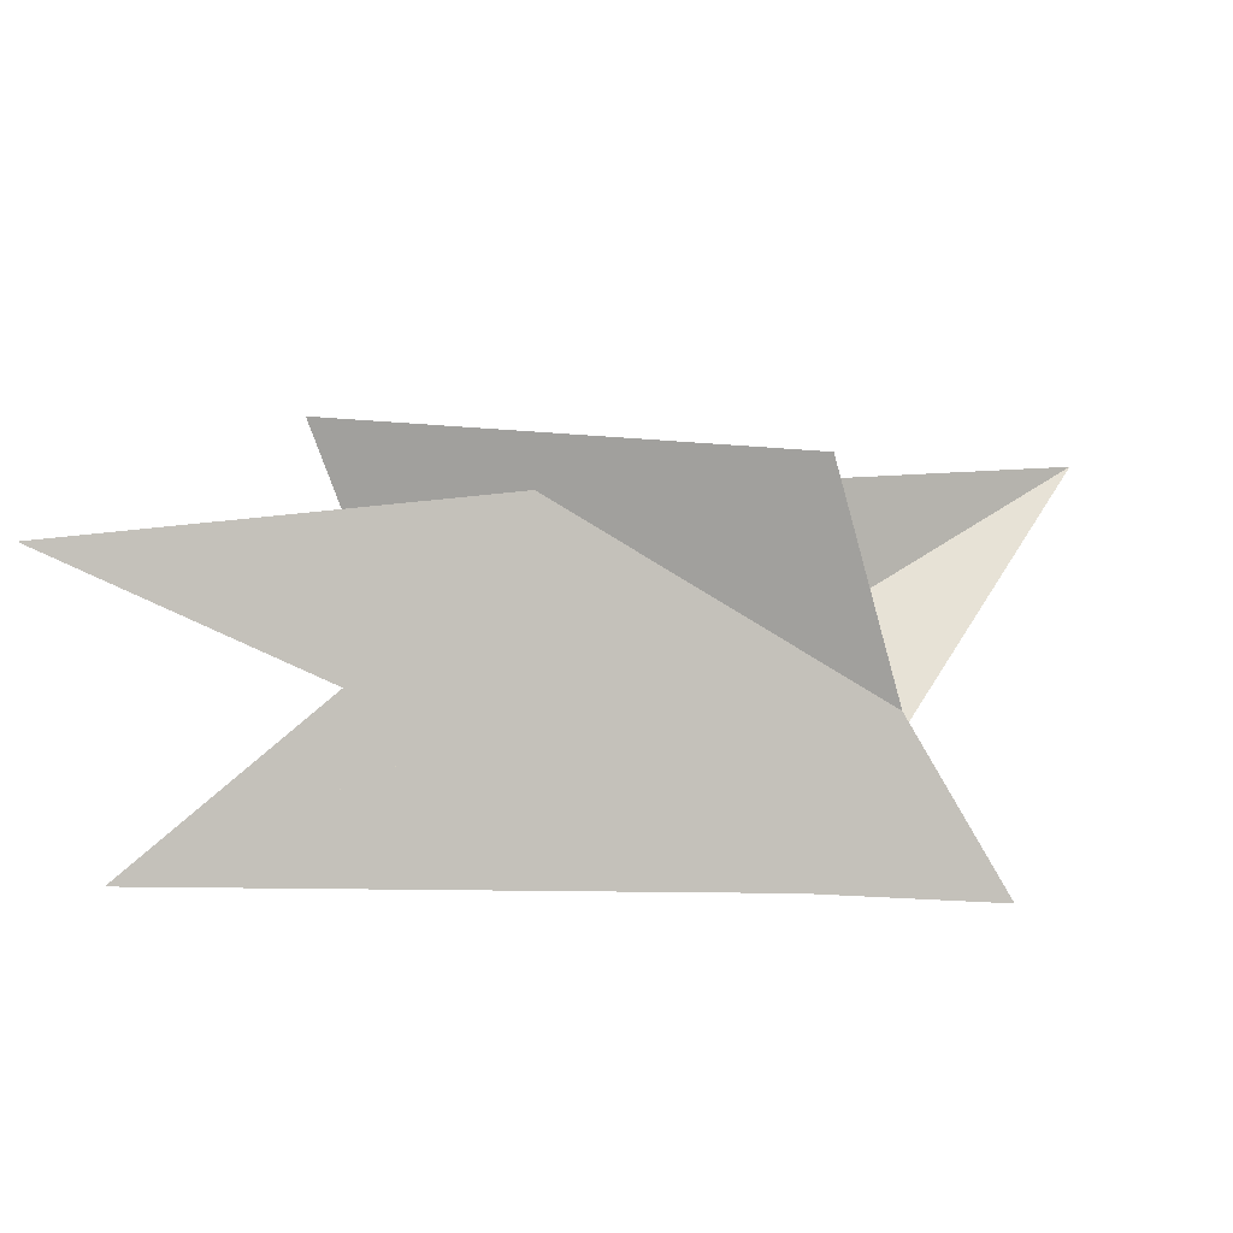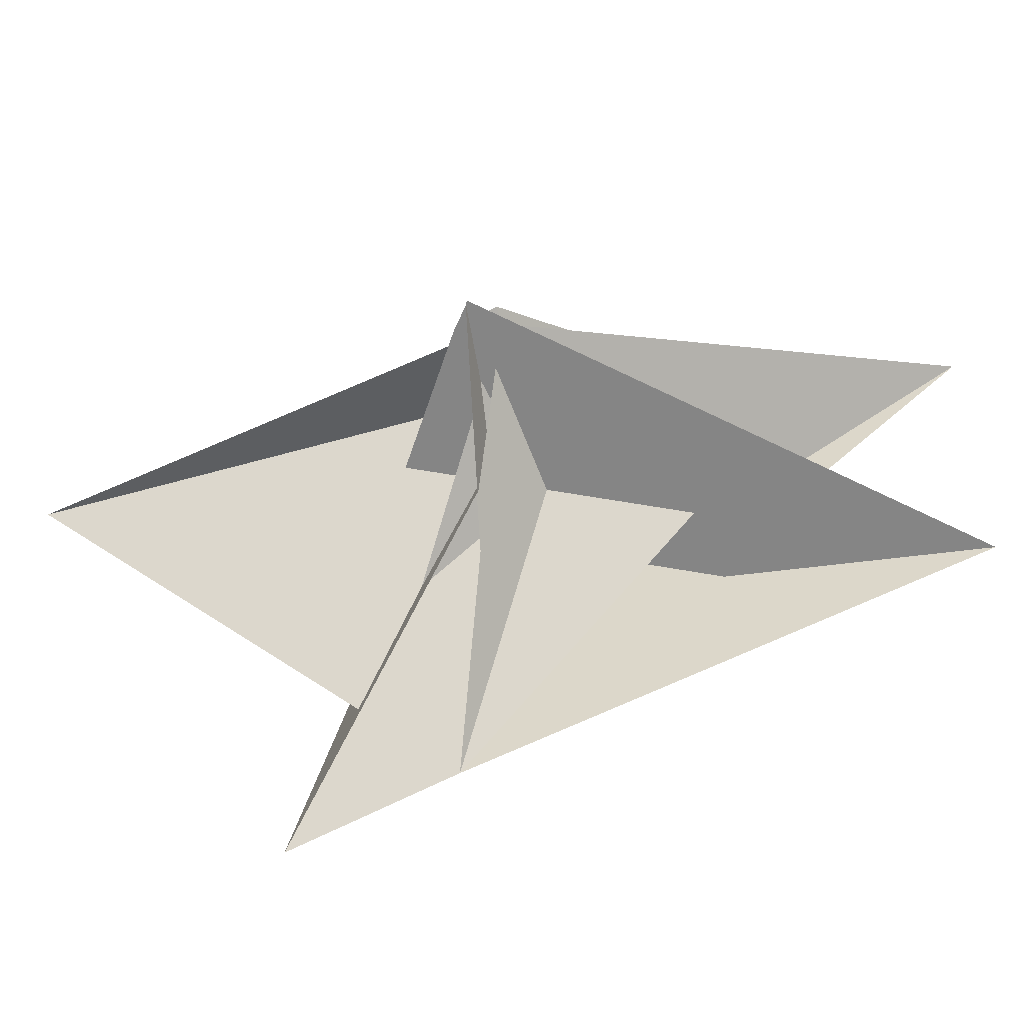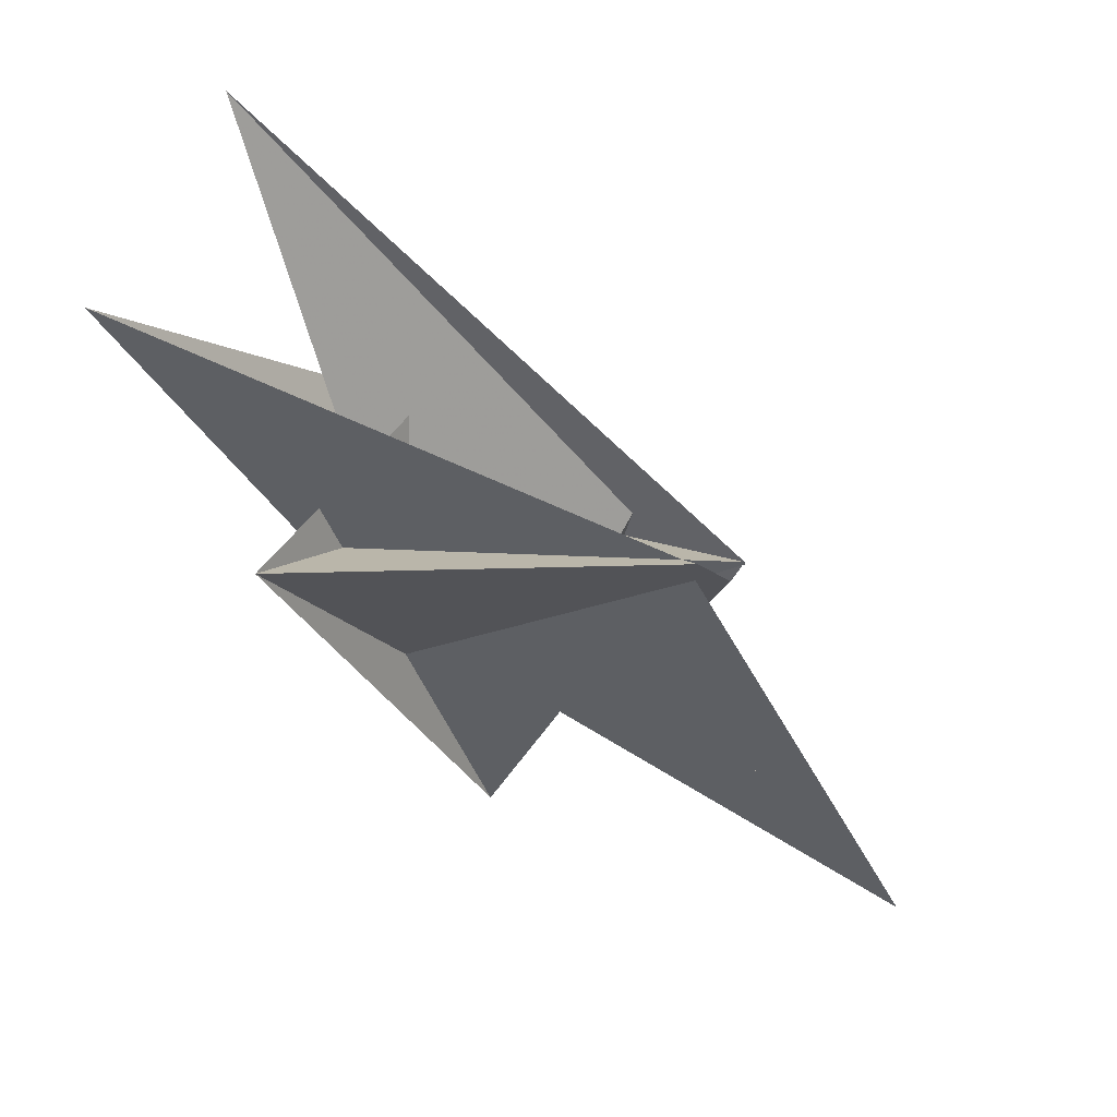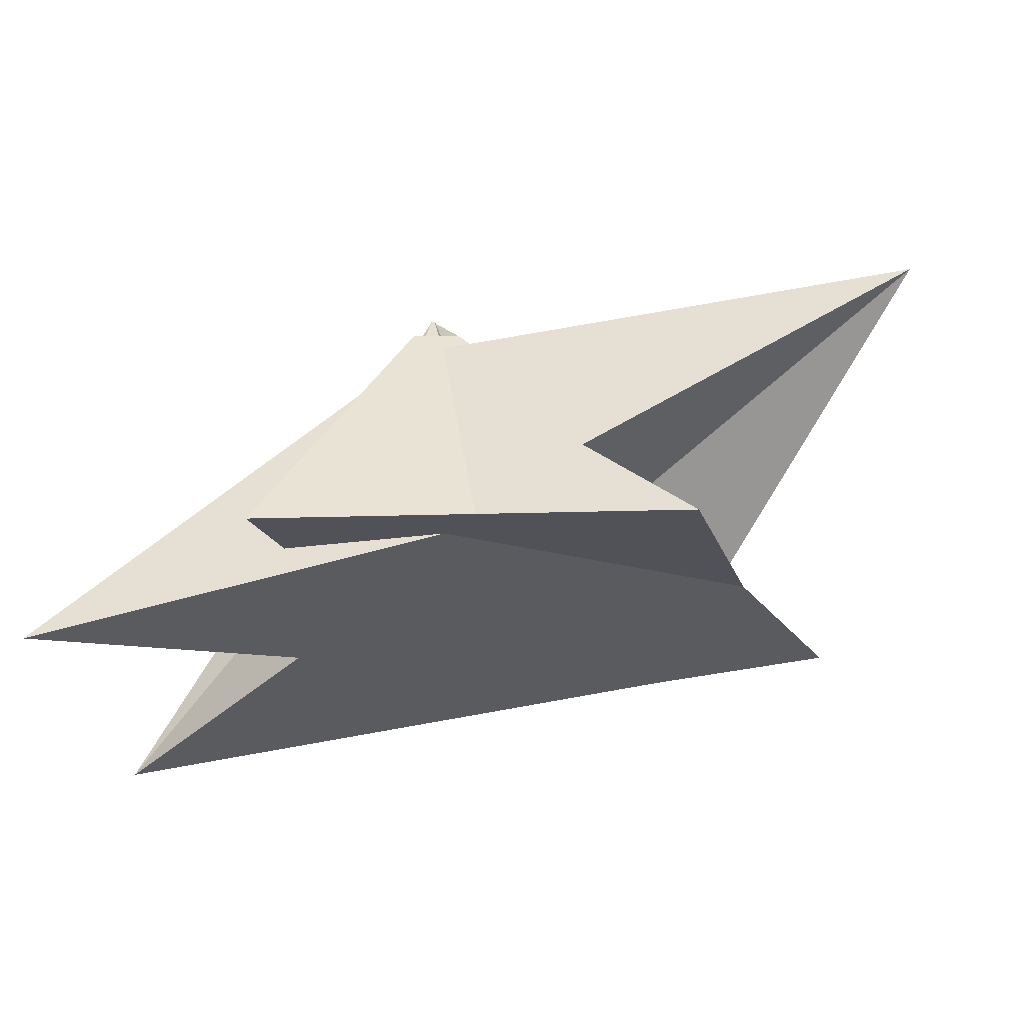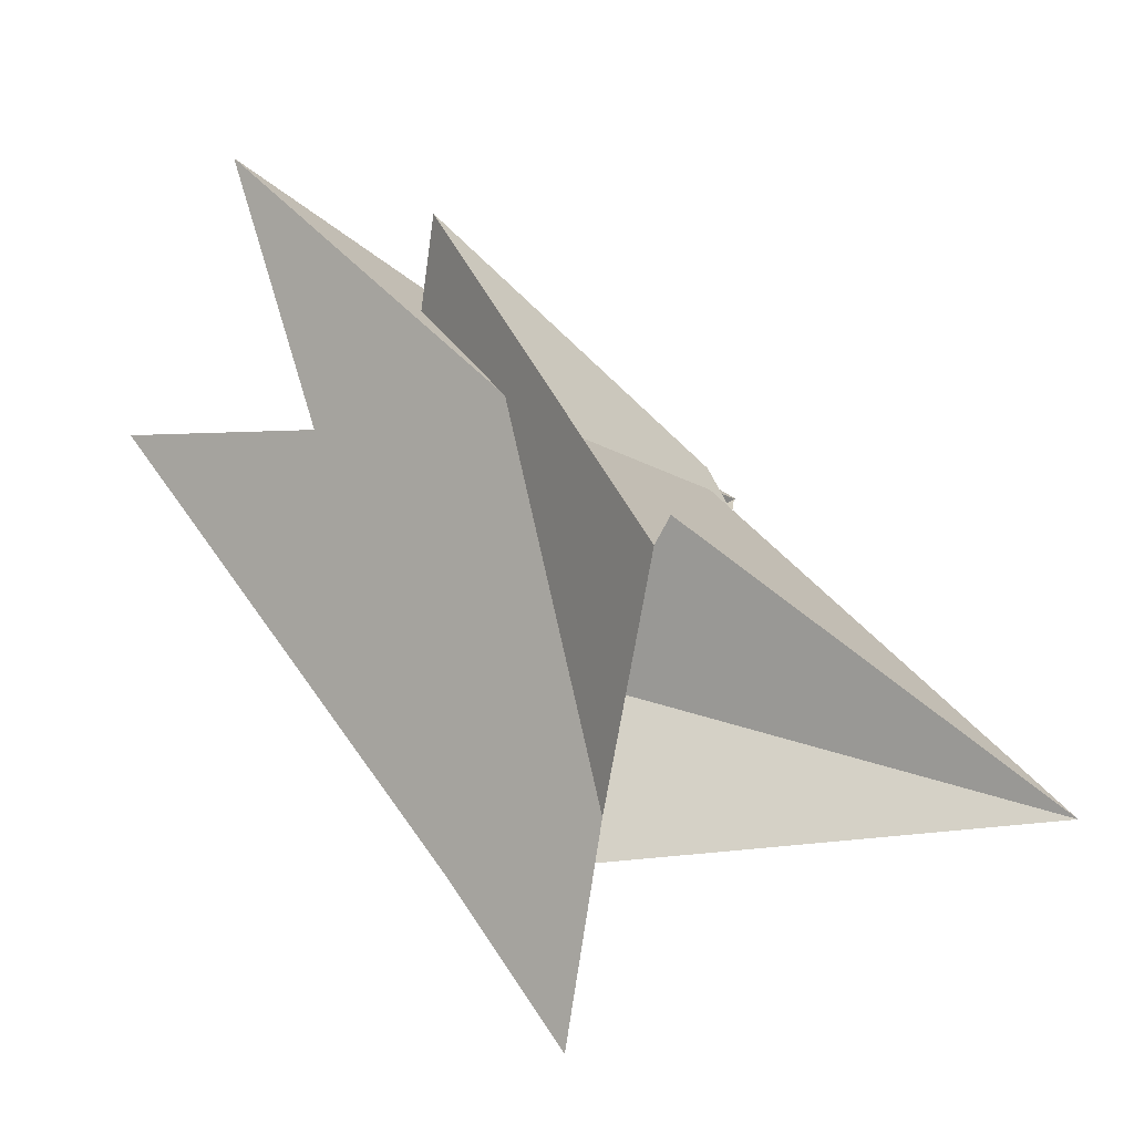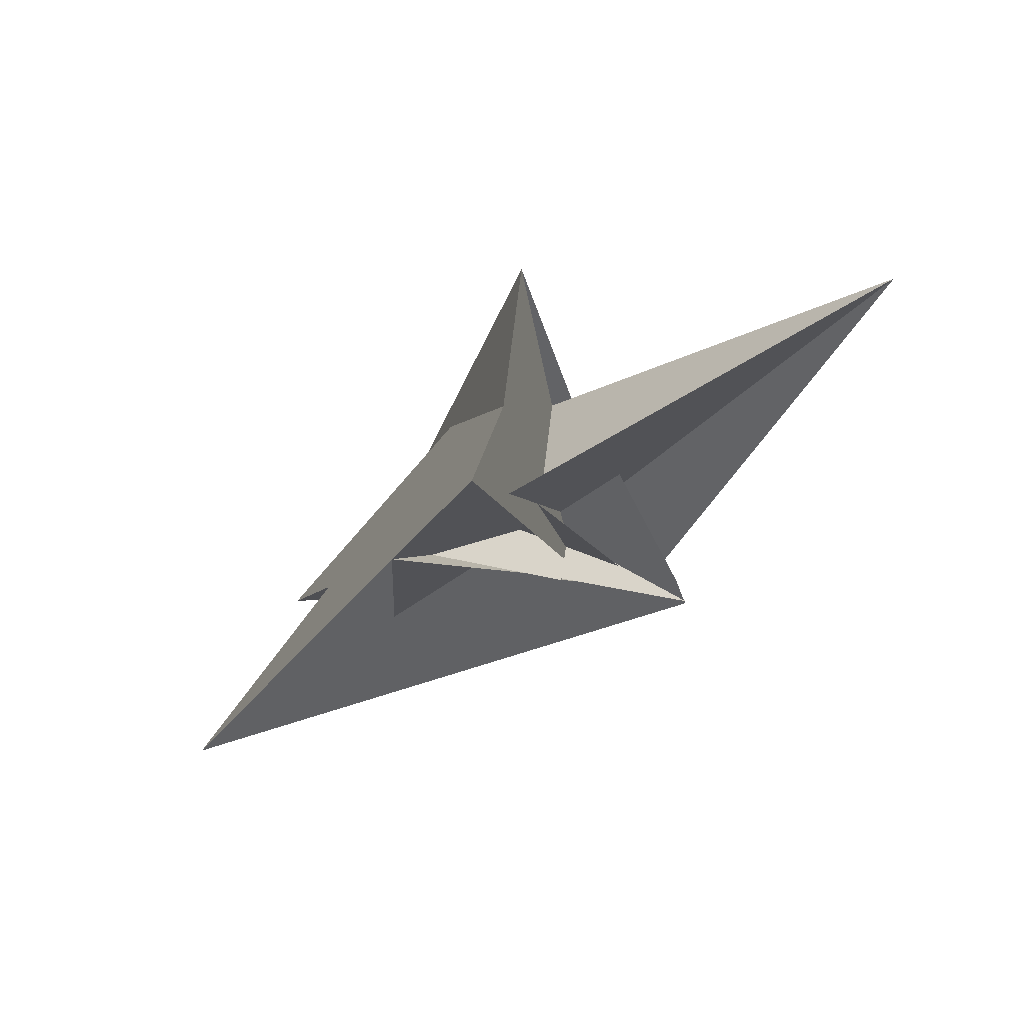
<metadata>
{"format":"obj","ext":"obj","renderer":"f3d","projection":"perspective","resolution":1024,"background":"white","views":[{"elev":28.2,"azim":-64.0,"up":"+Z"},{"elev":-73.8,"azim":146.9,"up":"+Z"},{"elev":69.6,"azim":33.6,"up":"+Y"},{"elev":77.8,"azim":-65.8,"up":"+Z"},{"elev":-50.8,"azim":-8.7,"up":"+Y"},{"elev":-33.3,"azim":10.0,"up":"+Z"}]}
</metadata>
<code>
v 26.37 41.05 -8.093
v 37.25 42.32 -14.18
v -21.77 -51.54 -51.59
v -16.84 -30.99 -38.17
v -40.28 52.55 44.84
v -29.54 18.73 10.42
v 29.91 44.02 -8.004
v 10.27 23.36 -11.88
v -37.08 20.01 16.4
v -35.1 17.5 13.07
v 9.212 3.56 -27.23
v 97.7 -68.35 0.6211
v 20.87 14.96 5.507
v -17.75 3.001 30.21
v 7.281 -43.59 36.66
v -86.28 91.73 28.61
v 37.42 41.59 -13.97
v -16.54 3.824 29.25
v 8.996 -6.501 20.45
v -12.29 2.733 27.53
v -40.07 28.62 -18.43
v -14.71 -27.21 -35.08
v 6.564 -21.23 -21.02
v 7.857 -24.81 -22.25
v 26.05 -5.347 -2.615
v 15.89 16.9 3.988
v 4.456 -90.23 -58.7
v -25.08 3.18 -7.936
v -35.71 27.22 0.7687
v -25.05 2.395 -9.899
v -15.8 -4.987 18.98
v 6.062 -61.98 -19.21
v 35.89 33.71 -12.03
v 23.35 26.6 -11.41
v -50.36 27.12 3.723
v 9.616 10.16 -13.09
v -56.41 18.57 -17.42
v -103.7 65.25 -34.69
v 10.67 31.85 -14.11
v -8.469 5.169 23.06
v 8.762 -10.15 10.75
v -14.56 0.3109 27.93
v 9.936 14.15 8.647
v -8.479 5.335 23.47
f 1 2 8 11 4 3 9 10 6 5 7
f 1 2 17 20 13 12 19 15 14 18 16
f 3 4 22 21 25 26 13 12 23 24 27
f 5 6 29 28 30 21 22 31 32 15 14
f 1 7 33 34 36 24 23 28 29 35 16
f 2 8 39 38 37 30 21 25 33 34 17
f 5 7 33 25 26 43 41 40 42 18 14
f 9 10 44 40 41 19 12 23 28 30 37
f 3 9 37 38 35 16 18 42 31 32 27
f 6 10 44 20 13 26 43 39 38 35 29
f 4 11 36 34 17 20 44 40 42 31 22
f 8 11 36 24 27 32 15 19 41 43 39

</code>
